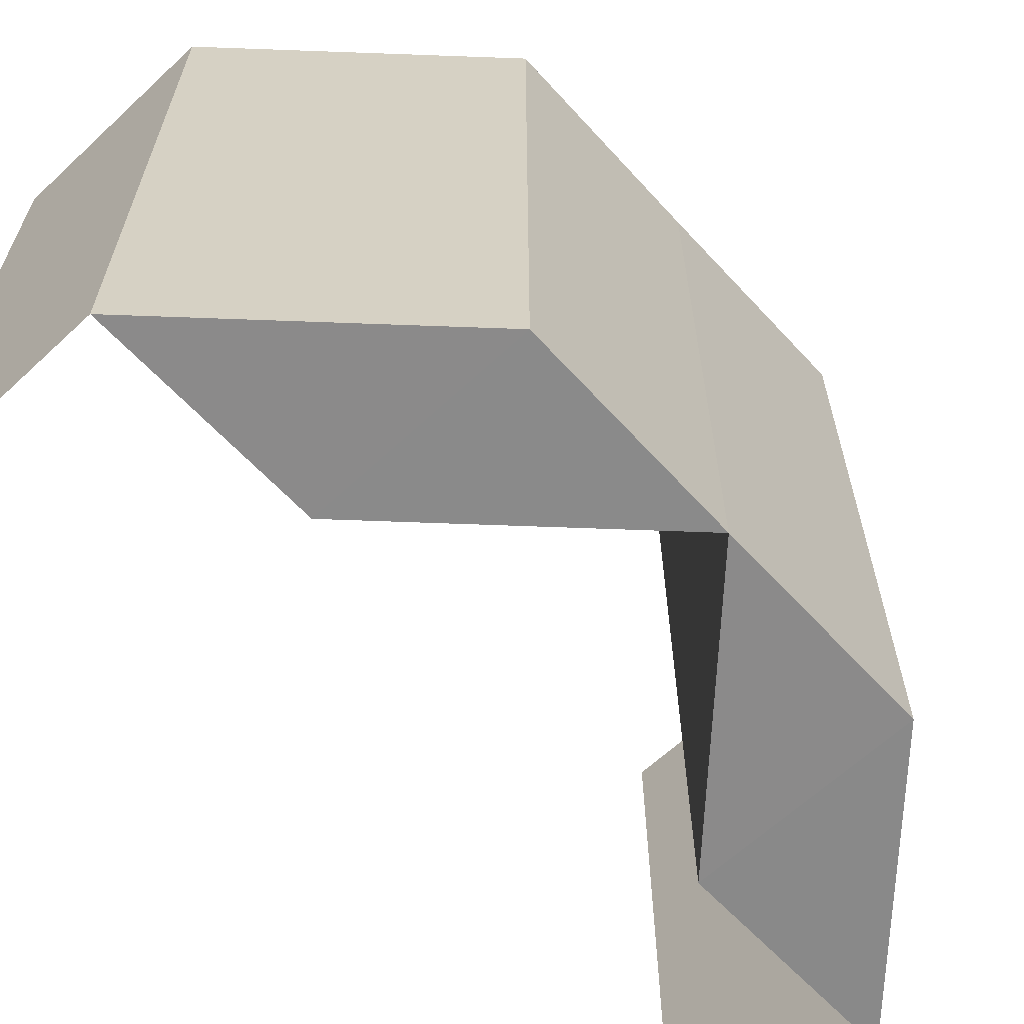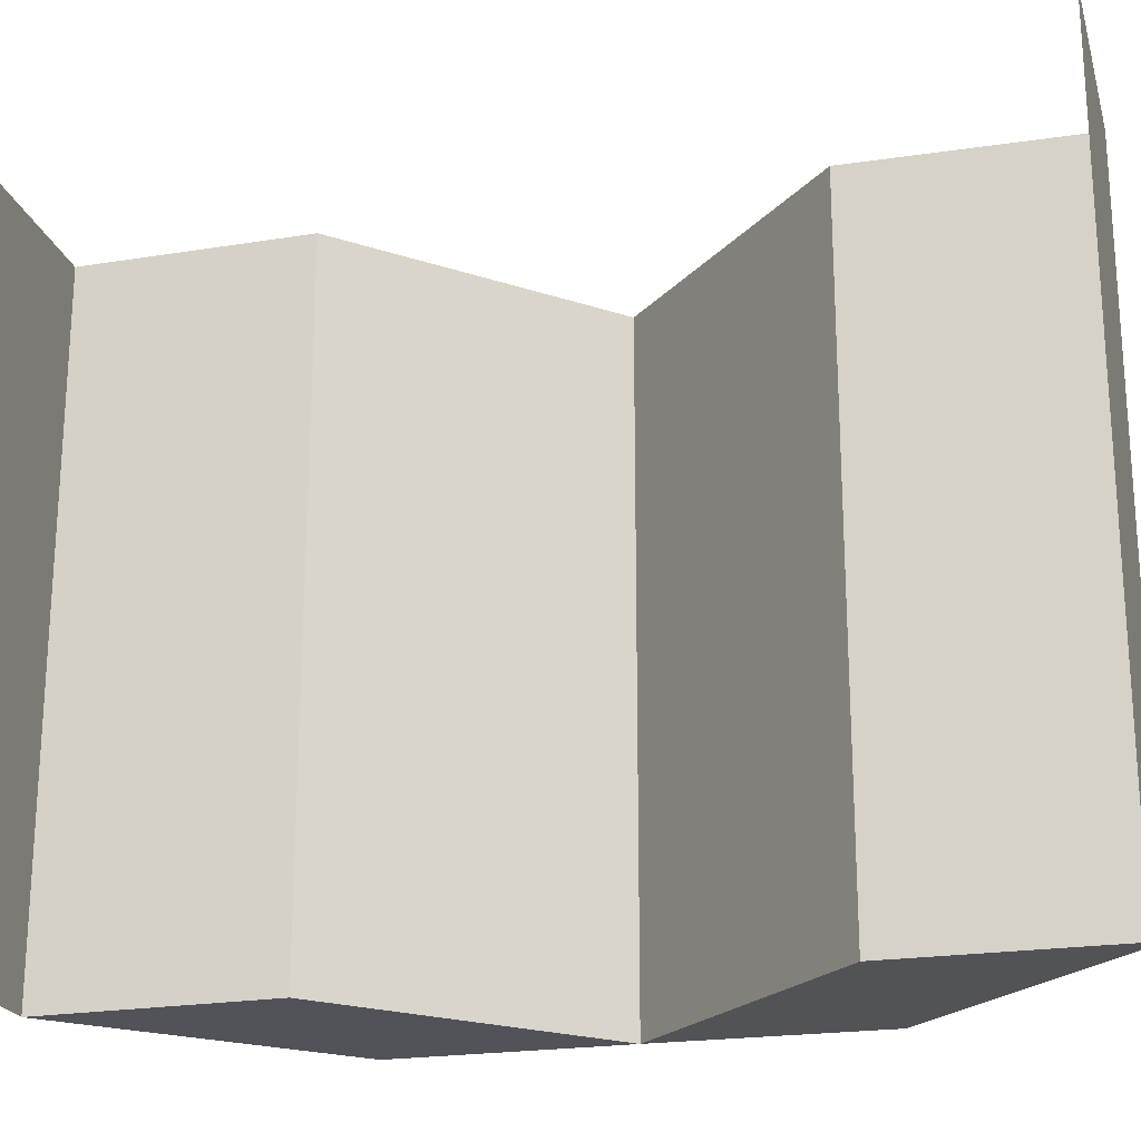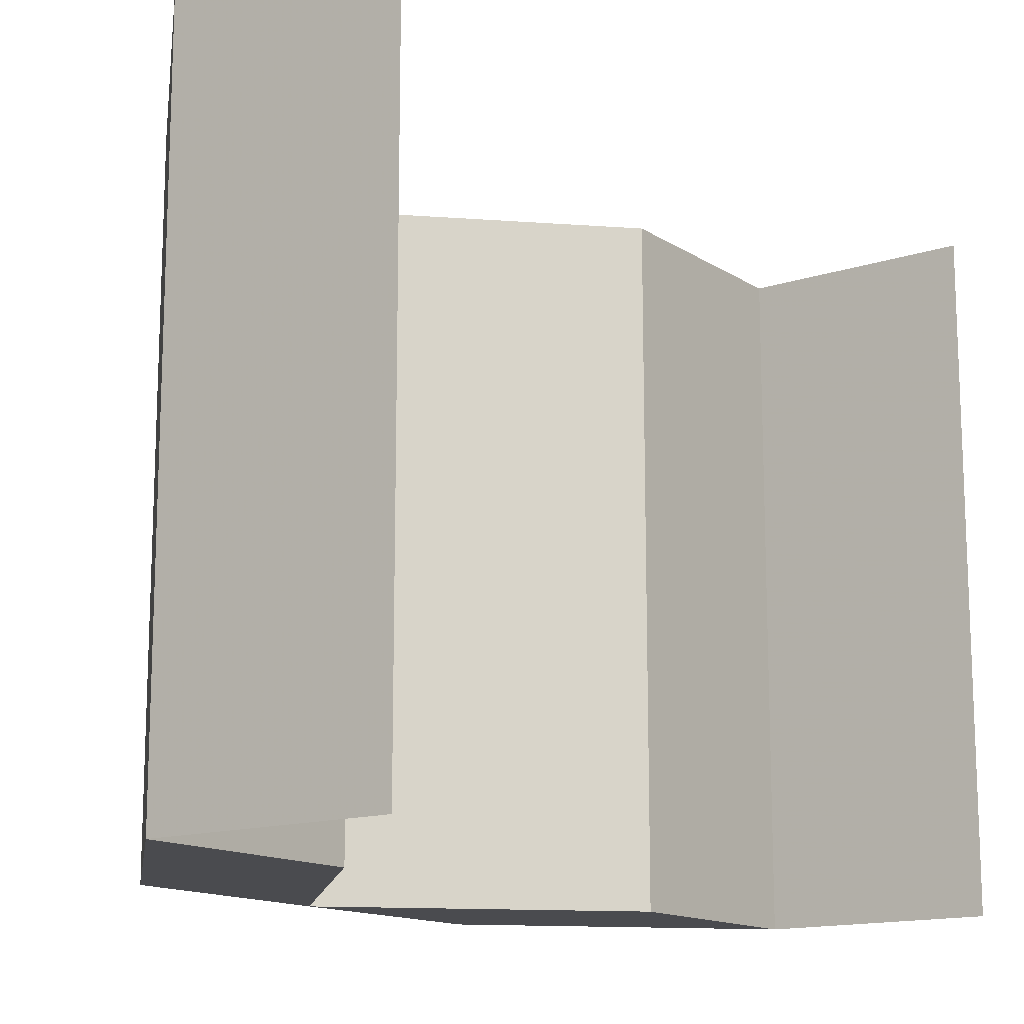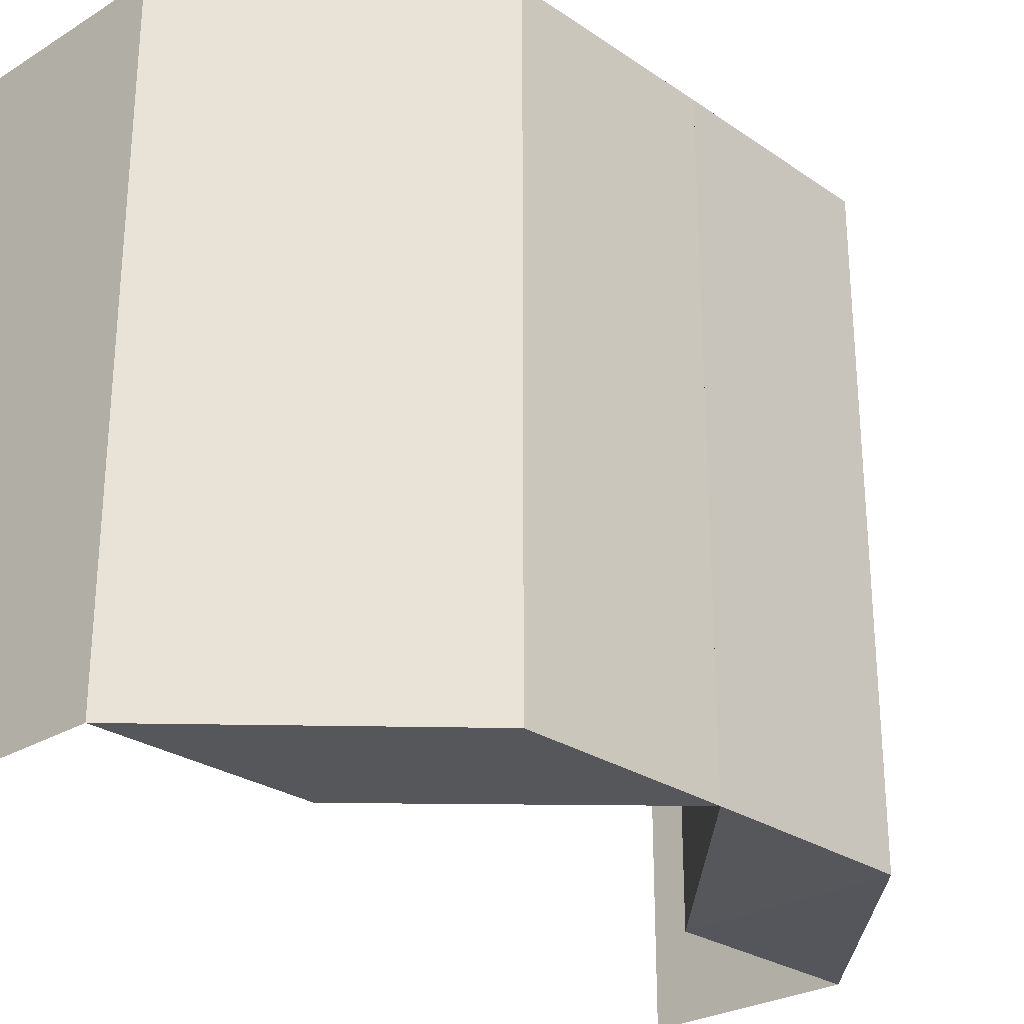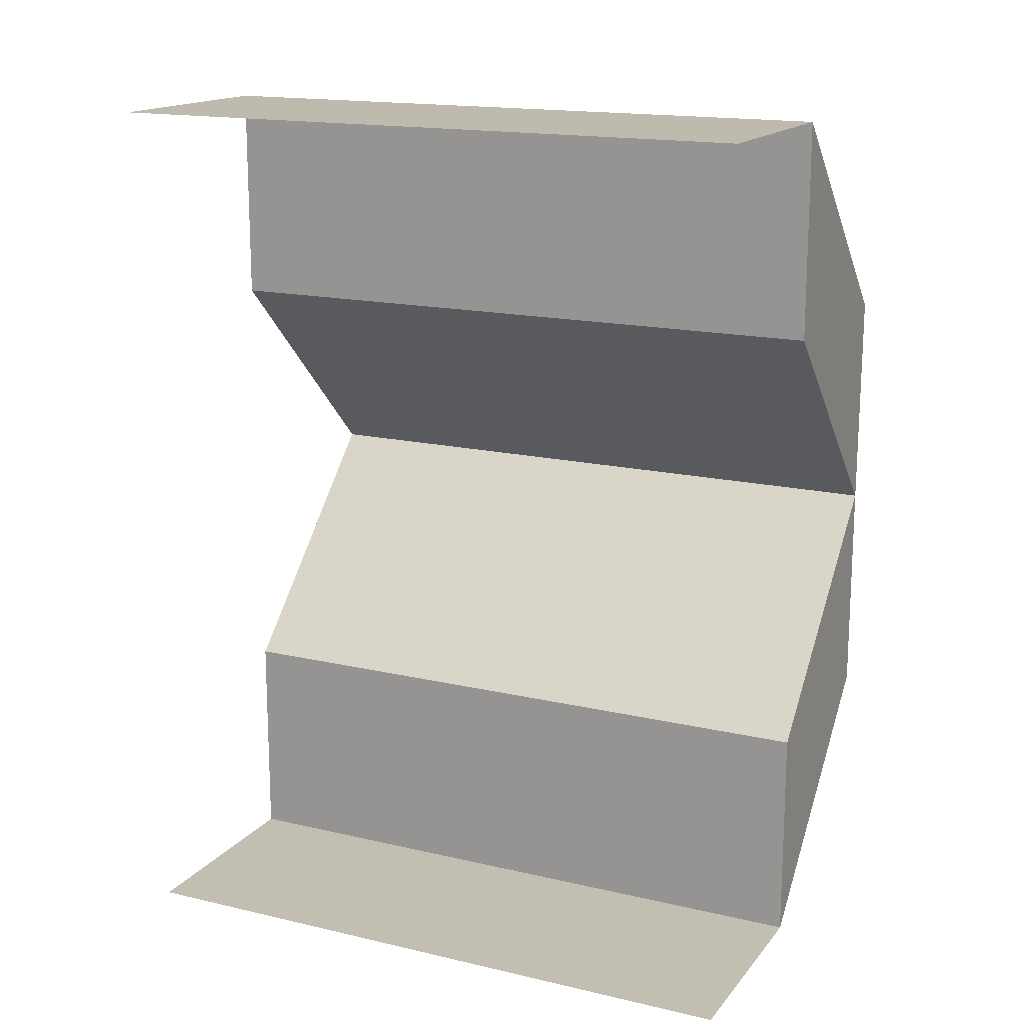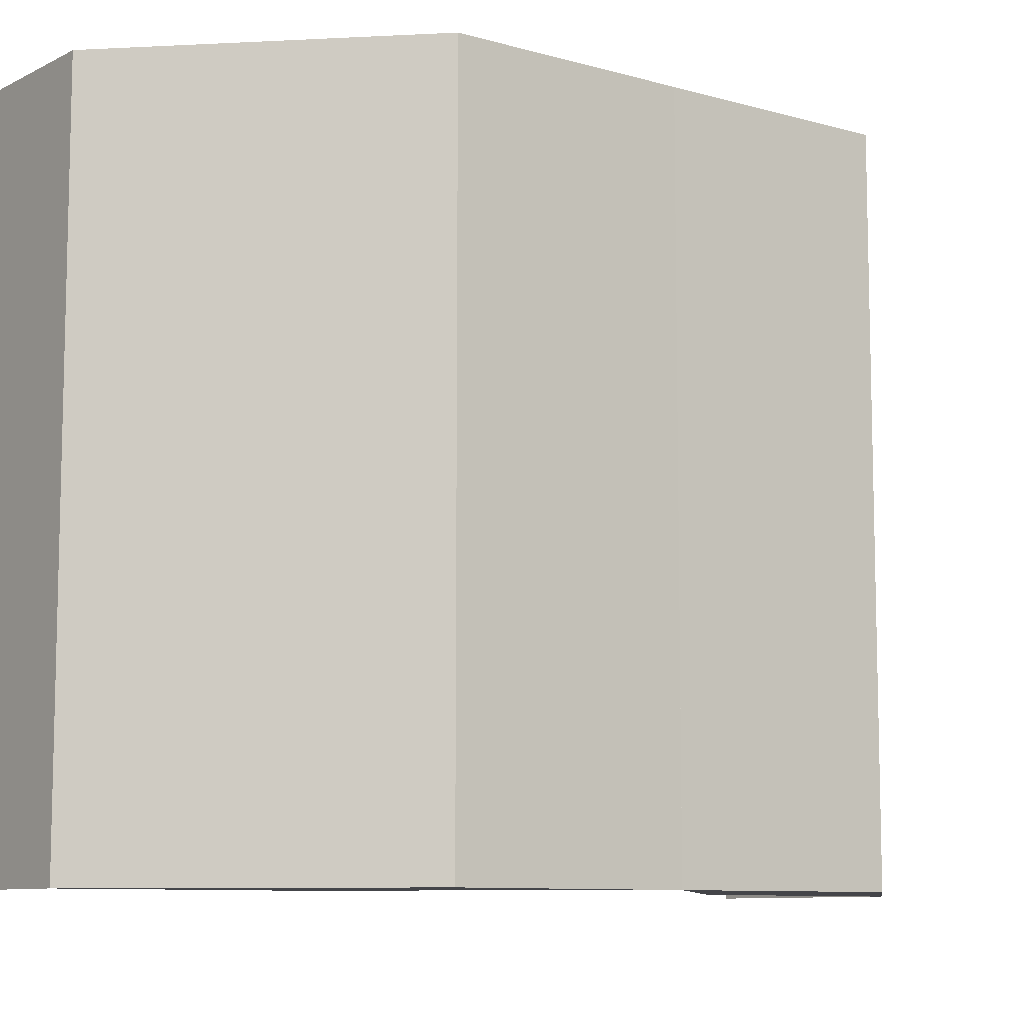
<metadata>
{"format":"obj","ext":"obj","renderer":"f3d","projection":"perspective","resolution":1024,"background":"white","views":[{"elev":-63.5,"azim":-137.1,"up":"+Z"},{"elev":-22.3,"azim":104.8,"up":"+Z"},{"elev":-14.2,"azim":36.0,"up":"+Z"},{"elev":-26.9,"azim":-136.6,"up":"+Z"},{"elev":16.5,"azim":115.5,"up":"+Y"},{"elev":-9.0,"azim":-127.4,"up":"+Z"}]}
</metadata>
<code>
o 11112
v 2213 1876 14.1
v 2213 1876 14.1
v 2213 1876 14.06
v 2213 1876 14.06
v 2213 1876 14.1
v 2213 1876 14.06
v 2213 1876 14.1
v 2213 1876 14.1
v 2213 1876 14.1
v 2213 1876 14.1
v 2213 1876 14.1
v 2213 1876 14.1
v 2213 1876 14.1
v 2213 1876 14.06
v 2213 1876 14.1
v 2213 1876 14.06
v 2213 1876 14.06
v 2213 1876 14.1
v 2213 1876 14.06
v 2213 1876 14.1
v 2213 1876 14.06
v 2213 1876 14.1
v 2213 1876 14.06
v 2213 1876 14.1
v 2213 1876 14.06
v 2213 1876 14.06
v 2213 1876 14.1
v 2213 1876 14.06
v 2213 1876 14.06
v 2213 1876 14.06
v 2213 1876 14.06
v 2213 1876 14.06
v 2213 1876 14.06
v 2213 1876 14.06
v 2213 1876 14.06
v 2213 1876 14.06
v 2213 1876 14.06
v 2213 1876 14.1
v 2213 1876 14.06
v 2213 1876 14.1
v 2213 1876 14.06
v 2213 1876 14.1
v 2213 1876 14.06
v 2213 1876 14.1
v 2213 1876 14.06
v 2213 1876 14.06
v 2213 1876 14.06
v 2213 1876 14.1
v 2213 1876 14.06
v 2213 1876 14.1
v 2213 1876 14.1
v 2213 1876 14.1
v 2213 1876 14.06
v 2213 1876 14.1
v 2213 1876 14.1
v 2213 1876 14.1
v 2213 1876 14.1
v 2213 1876 14.1
v 2213 1876 14.1
v 2213 1876 14.1
v 2213 1876 14.06
v 2213 1876 14.06
v 2213 1876 14.06
v 2213 1876 14.06
v 2213 1876 14.1
v 2213 1876 14.06
v 2213 1876 14.06
v 2213 1876 14.1
f 1 2 3
f 4 2 5
f 4 6 7
f 8 6 3
f 8 9 10
f 9 11 12
f 8 13 14
f 13 15 16
f 17 11 18
f 19 18 20
f 21 17 22
f 23 21 24
f 15 25 26
f 27 26 28
f 29 25 30
f 31 30 32
f 33 34 35
f 36 37 34
f 38 37 39
f 40 39 41
f 42 38 43
f 44 42 45
f 46 47 48
f 47 49 50
f 49 51 52
f 53 52 54
f 55 51 56
f 57 56 58
f 59 60 61
f 60 62 63
f 64 65 66
f 67 68 65

</code>
